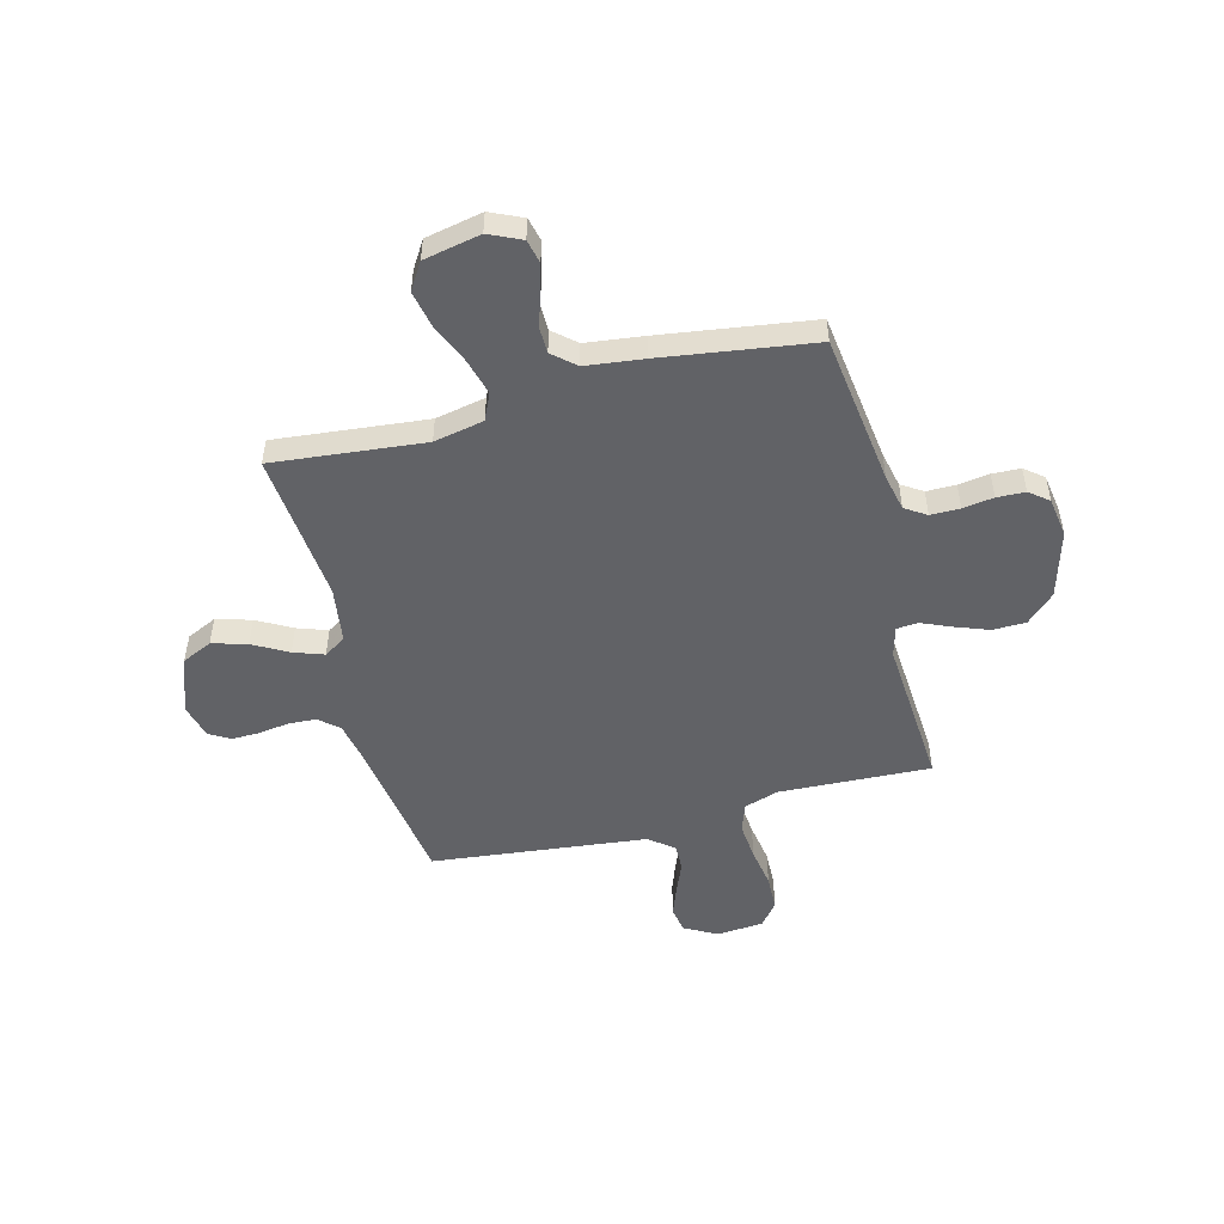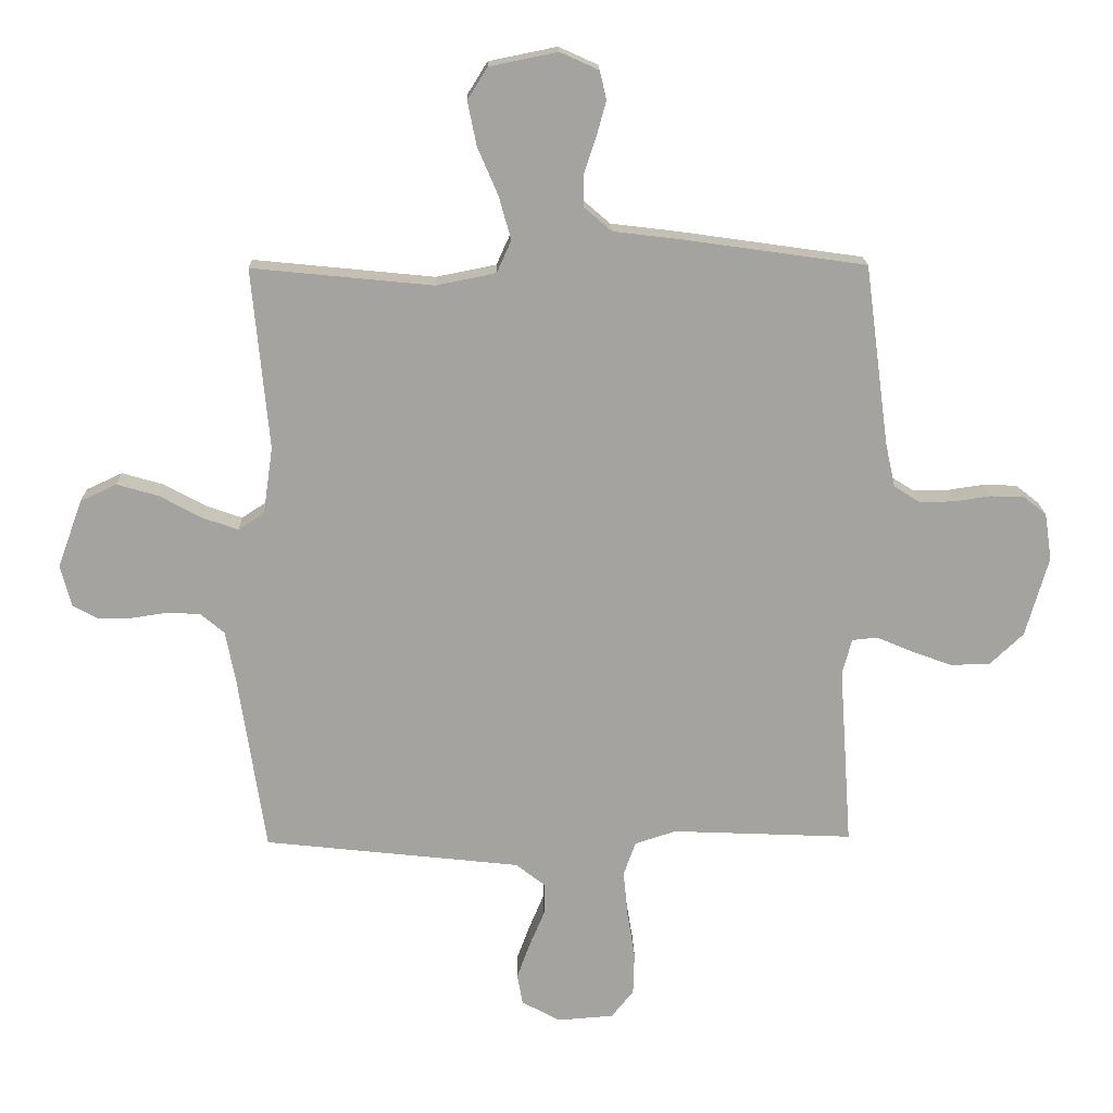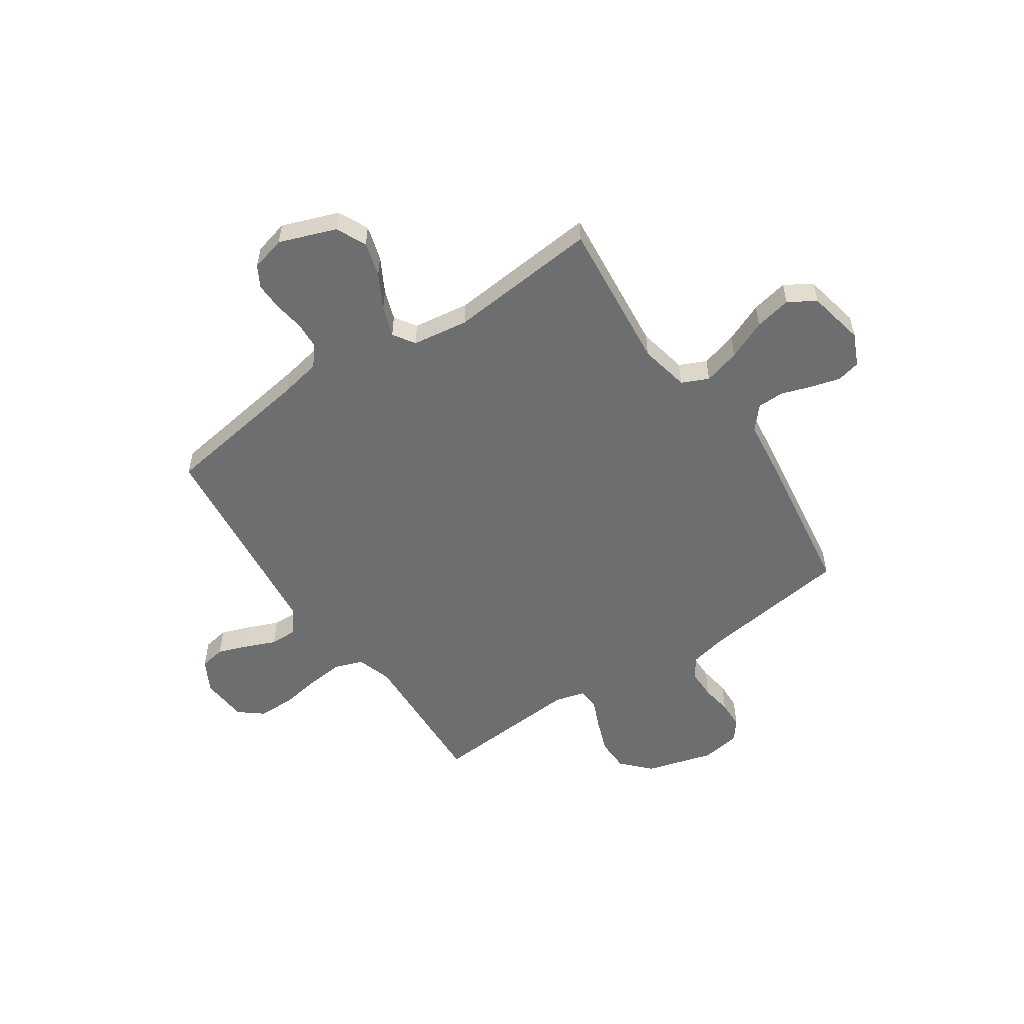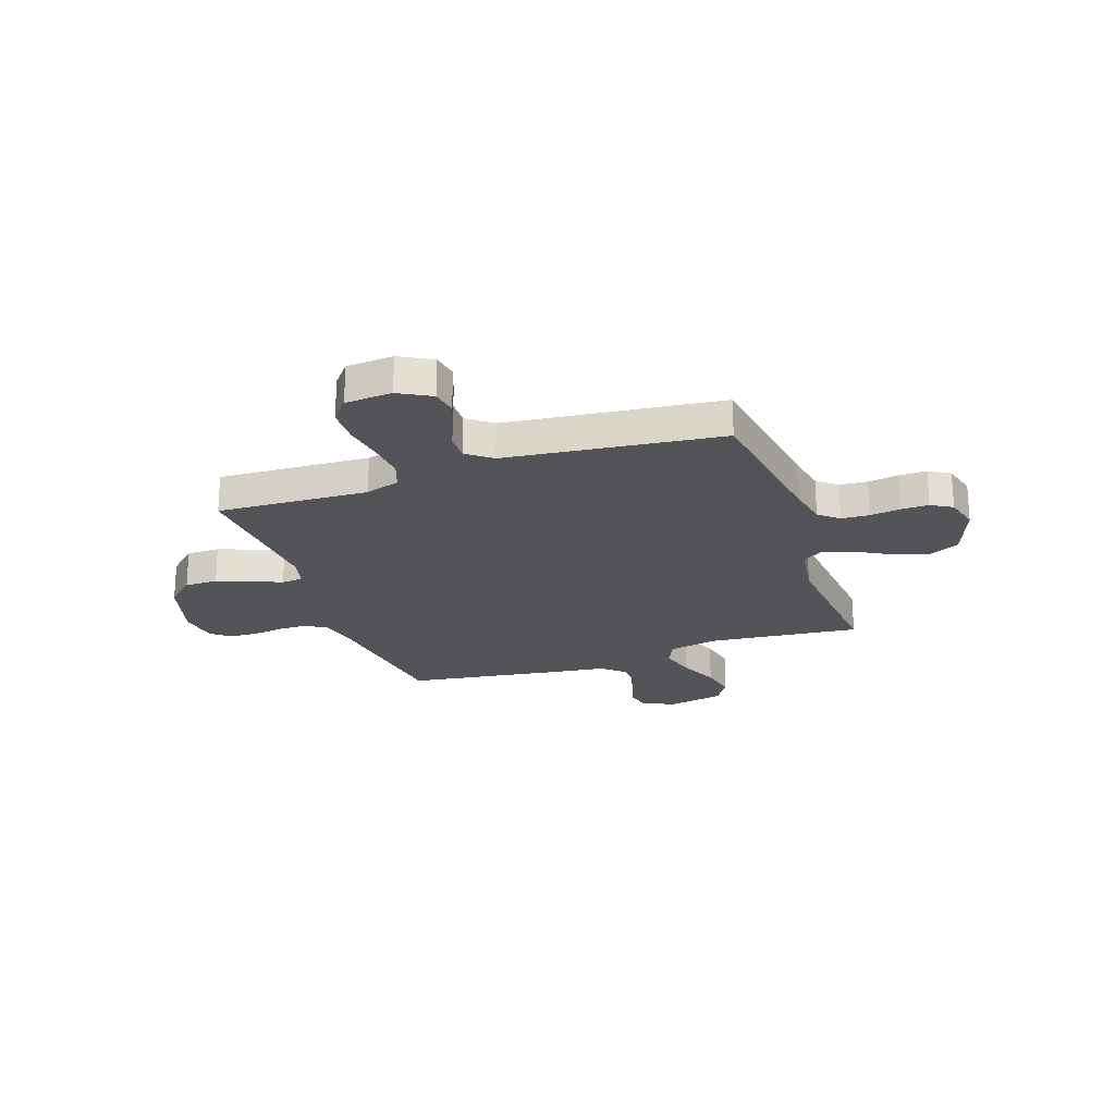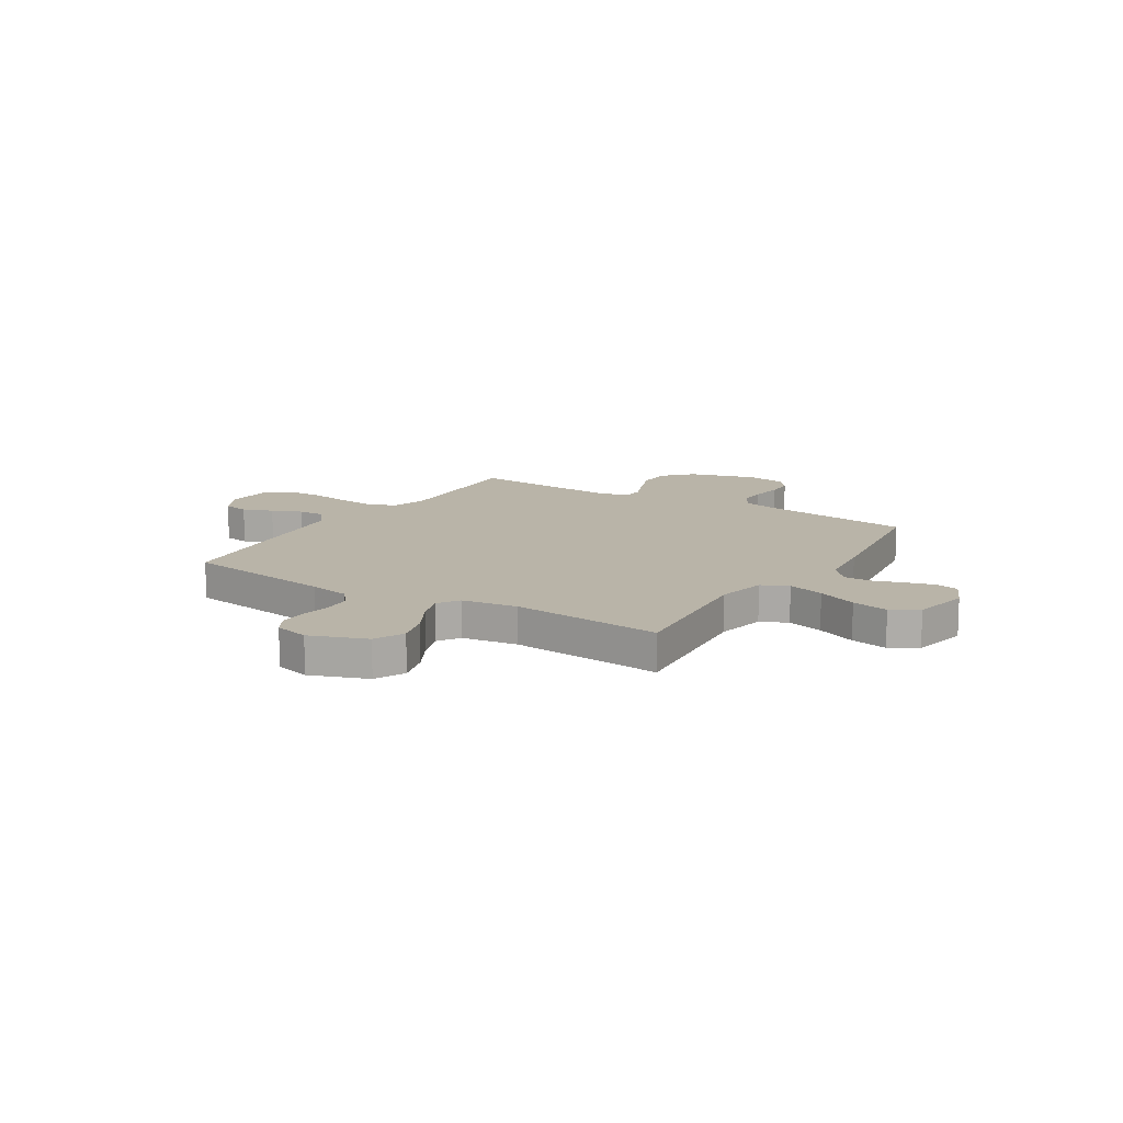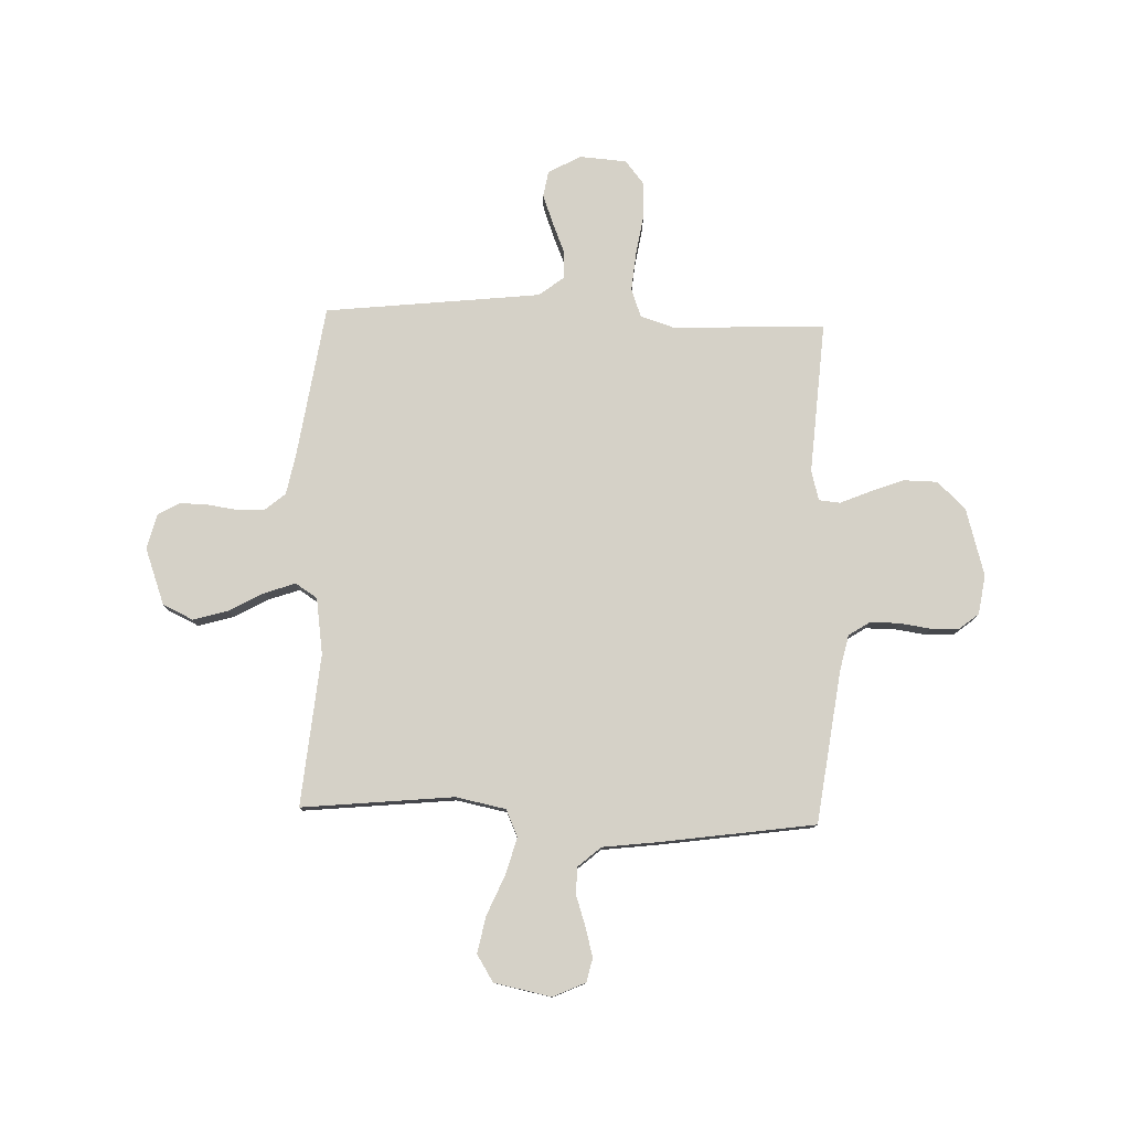
<metadata>
{"format":"obj","ext":"obj","renderer":"f3d","projection":"perspective","resolution":1024,"background":"white","views":[{"elev":-50.7,"azim":14.5,"up":"+Y"},{"elev":17.3,"azim":-1.4,"up":"+Z"},{"elev":-54.3,"azim":-55.9,"up":"+Y"},{"elev":-22.8,"azim":-161.1,"up":"+Y"},{"elev":13.1,"azim":-58.1,"up":"+Y"},{"elev":78.7,"azim":1.9,"up":"+Y"}]}
</metadata>
<code>
v -0.5 0.07 0.5
v -0.2 0.07 0.47
v -0.101 0.07 0.49
v -0.077 0.07 0.543
v -0.097 0.07 0.615
v -0.131 0.07 0.694
v -0.146 0.07 0.767
v -0.113 0.07 0.82
v 0 0.07 0.843
v 0.064 0.07 0.814
v 0.075 0.07 0.767
v 0.059 0.07 0.709
v 0.039 0.07 0.649
v 0.04 0.07 0.596
v 0.085 0.07 0.557
v 0.2 0.07 0.543
v 0.5 0.07 0.5
v 0.54 0.07 0.2
v 0.556 0.07 0.128
v 0.598 0.07 0.101
v 0.656 0.07 0.101
v 0.717 0.07 0.11
v 0.773 0.07 0.108
v 0.811 0.07 0.078
v 0.823 0.07 0
v 0.785 0.07 -0.133
v 0.729 0.07 -0.186
v 0.663 0.07 -0.187
v 0.596 0.07 -0.162
v 0.537 0.07 -0.137
v 0.495 0.07 -0.141
v 0.479 0.07 -0.2
v 0.5 0.07 -0.5
v 0.2 0.07 -0.487
v 0.132 0.07 -0.509
v 0.112 0.07 -0.565
v 0.119 0.07 -0.64
v 0.132 0.07 -0.72
v 0.13 0.07 -0.791
v 0.093 0.07 -0.837
v 0 0.07 -0.844
v -0.064 0.07 -0.809
v -0.073 0.07 -0.758
v -0.051 0.07 -0.698
v -0.026 0.07 -0.638
v -0.025 0.07 -0.585
v -0.074 0.07 -0.547
v -0.2 0.07 -0.533
v -0.5 0.07 -0.5
v -0.545 0.07 -0.2
v -0.561 0.07 -0.119
v -0.6 0.07 -0.086
v -0.655 0.07 -0.083
v -0.715 0.07 -0.092
v -0.77 0.07 -0.093
v -0.812 0.07 -0.069
v -0.83 0.07 0
v -0.789 0.07 0.112
v -0.729 0.07 0.14
v -0.66 0.07 0.12
v -0.591 0.07 0.082
v -0.531 0.07 0.061
v -0.488 0.07 0.089
v -0.472 0.07 0.2
v -0.5 0 0.5
v -0.2 0 0.47
v -0.101 0 0.49
v -0.077 0 0.543
v -0.097 0 0.615
v -0.131 0 0.694
v -0.146 0 0.767
v -0.113 0 0.82
v 0 0 0.843
v 0.064 0 0.814
v 0.075 0 0.767
v 0.059 0 0.709
v 0.039 0 0.649
v 0.04 0 0.596
v 0.085 0 0.557
v 0.2 0 0.543
v 0.5 0 0.5
v 0.54 0 0.2
v 0.556 0 0.128
v 0.598 0 0.101
v 0.656 0 0.101
v 0.717 0 0.11
v 0.773 0 0.108
v 0.811 0 0.078
v 0.823 0 0
v 0.785 0 -0.133
v 0.729 0 -0.186
v 0.663 0 -0.187
v 0.596 0 -0.162
v 0.537 0 -0.137
v 0.495 0 -0.141
v 0.479 0 -0.2
v 0.5 0 -0.5
v 0.2 0 -0.487
v 0.132 0 -0.509
v 0.112 0 -0.565
v 0.119 0 -0.64
v 0.132 0 -0.72
v 0.13 0 -0.791
v 0.093 0 -0.837
v 0 0 -0.844
v -0.064 0 -0.809
v -0.073 0 -0.758
v -0.051 0 -0.698
v -0.026 0 -0.638
v -0.025 0 -0.585
v -0.074 0 -0.547
v -0.2 0 -0.533
v -0.5 0 -0.5
v -0.545 0 -0.2
v -0.561 0 -0.119
v -0.6 0 -0.086
v -0.655 0 -0.083
v -0.715 0 -0.092
v -0.77 0 -0.093
v -0.812 0 -0.069
v -0.83 0 0
v -0.789 0 0.112
v -0.729 0 0.14
v -0.66 0 0.12
v -0.591 0 0.082
v -0.531 0 0.061
v -0.488 0 0.089
v -0.472 0 0.2
f 59 60 61
f 58 59 61
f 57 58 61
f 56 57 61
f 55 56 61
f 54 55 61
f 53 54 61
f 52 53 61 62
f 51 52 62 63
f 48 49 50
f 50 51 63
f 48 50 63
f 47 48 63
f 43 44 45
f 42 43 45
f 41 42 45
f 40 41 45
f 39 40 45
f 38 39 45
f 37 38 45
f 36 37 45 46
f 47 63 64
f 46 47 64
f 36 46 64
f 35 36 64
f 28 29 30
f 27 28 30
f 26 27 30
f 25 26 30
f 24 25 30
f 23 24 30
f 22 23 30
f 21 22 30
f 20 21 30 31
f 19 20 31
f 18 19 31 32
f 17 18 32
f 16 17 32
f 15 16 32
f 11 12 13
f 10 11 13
f 9 10 13
f 8 9 13
f 7 8 13
f 6 7 13
f 5 6 13
f 4 5 13 14
f 32 33 34
f 15 32 34
f 14 15 34
f 4 14 34
f 3 4 34
f 34 35 64
f 3 34 64
f 2 3 64
f 1 2 64
f 125 124 123
f 125 123 122
f 125 122 121
f 125 121 120
f 125 120 119
f 125 119 118
f 125 118 117
f 126 125 117 116
f 127 126 116 115
f 114 113 112
f 127 115 114
f 127 114 112
f 127 112 111
f 109 108 107
f 109 107 106
f 109 106 105
f 109 105 104
f 109 104 103
f 109 103 102
f 109 102 101
f 110 109 101 100
f 128 127 111
f 128 111 110
f 128 110 100
f 128 100 99
f 94 93 92
f 94 92 91
f 94 91 90
f 94 90 89
f 94 89 88
f 94 88 87
f 94 87 86
f 94 86 85
f 95 94 85 84
f 95 84 83
f 96 95 83 82
f 96 82 81
f 96 81 80
f 96 80 79
f 77 76 75
f 77 75 74
f 77 74 73
f 77 73 72
f 77 72 71
f 77 71 70
f 77 70 69
f 78 77 69 68
f 98 97 96
f 98 96 79
f 98 79 78
f 98 78 68
f 98 68 67
f 128 99 98
f 128 98 67
f 128 67 66
f 128 66 65
f 1 65 66 2
f 2 66 67 3
f 3 67 68 4
f 4 68 69 5
f 5 69 70 6
f 6 70 71 7
f 7 71 72 8
f 8 72 73 9
f 9 73 74 10
f 10 74 75 11
f 11 75 76 12
f 12 76 77 13
f 13 77 78 14
f 14 78 79 15
f 15 79 80 16
f 16 80 81 17
f 17 81 82 18
f 18 82 83 19
f 19 83 84 20
f 20 84 85 21
f 21 85 86 22
f 22 86 87 23
f 23 87 88 24
f 24 88 89 25
f 25 89 90 26
f 26 90 91 27
f 27 91 92 28
f 28 92 93 29
f 29 93 94 30
f 30 94 95 31
f 31 95 96 32
f 32 96 97 33
f 33 97 98 34
f 34 98 99 35
f 35 99 100 36
f 36 100 101 37
f 37 101 102 38
f 38 102 103 39
f 39 103 104 40
f 40 104 105 41
f 41 105 106 42
f 42 106 107 43
f 43 107 108 44
f 44 108 109 45
f 45 109 110 46
f 46 110 111 47
f 47 111 112 48
f 48 112 113 49
f 49 113 114 50
f 50 114 115 51
f 51 115 116 52
f 52 116 117 53
f 53 117 118 54
f 54 118 119 55
f 55 119 120 56
f 56 120 121 57
f 57 121 122 58
f 58 122 123 59
f 59 123 124 60
f 60 124 125 61
f 61 125 126 62
f 62 126 127 63
f 63 127 128 64
f 64 128 65 1

</code>
